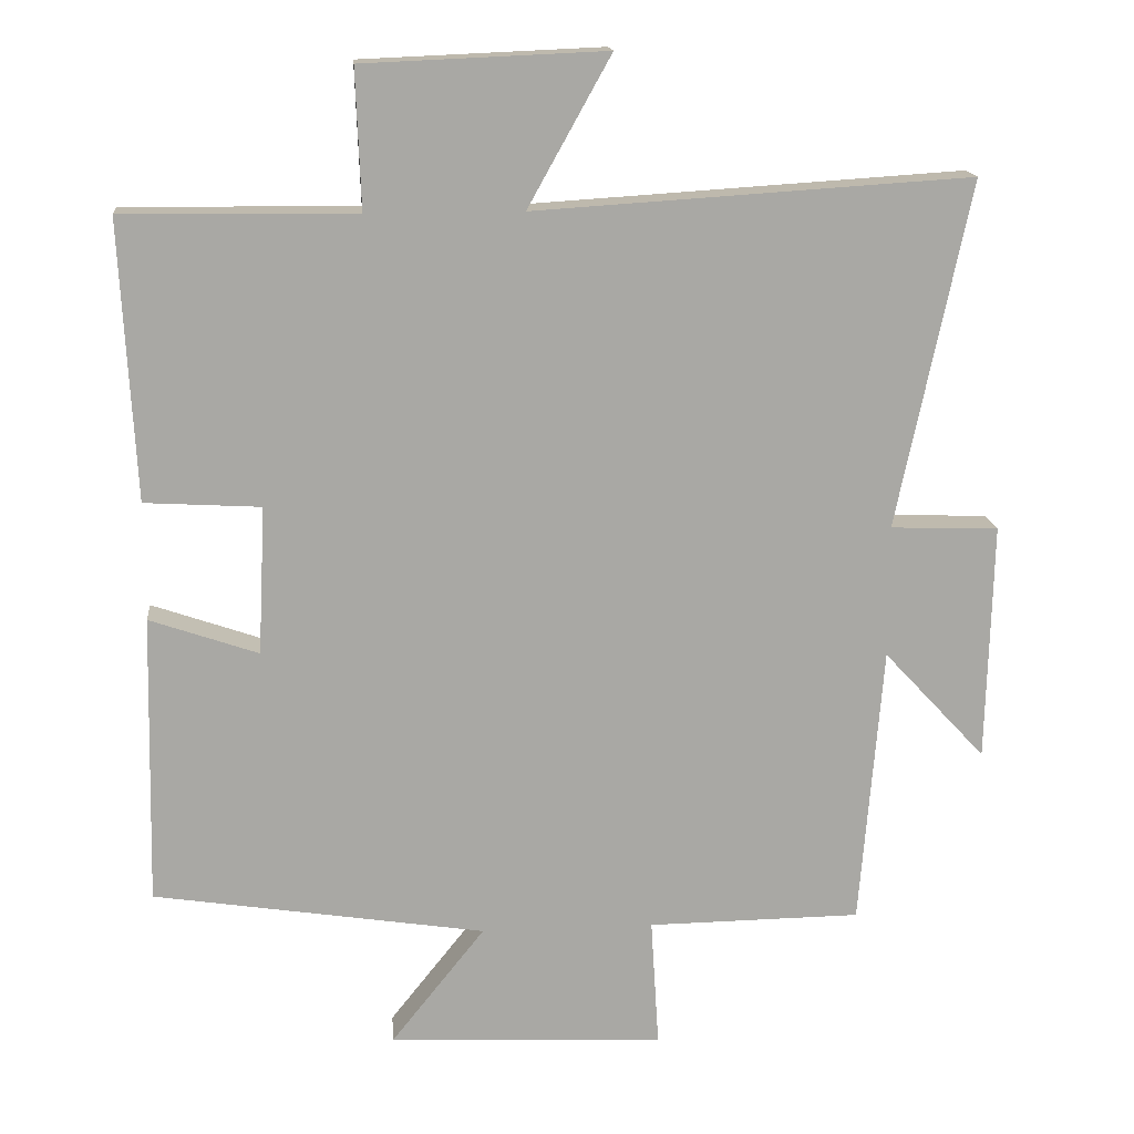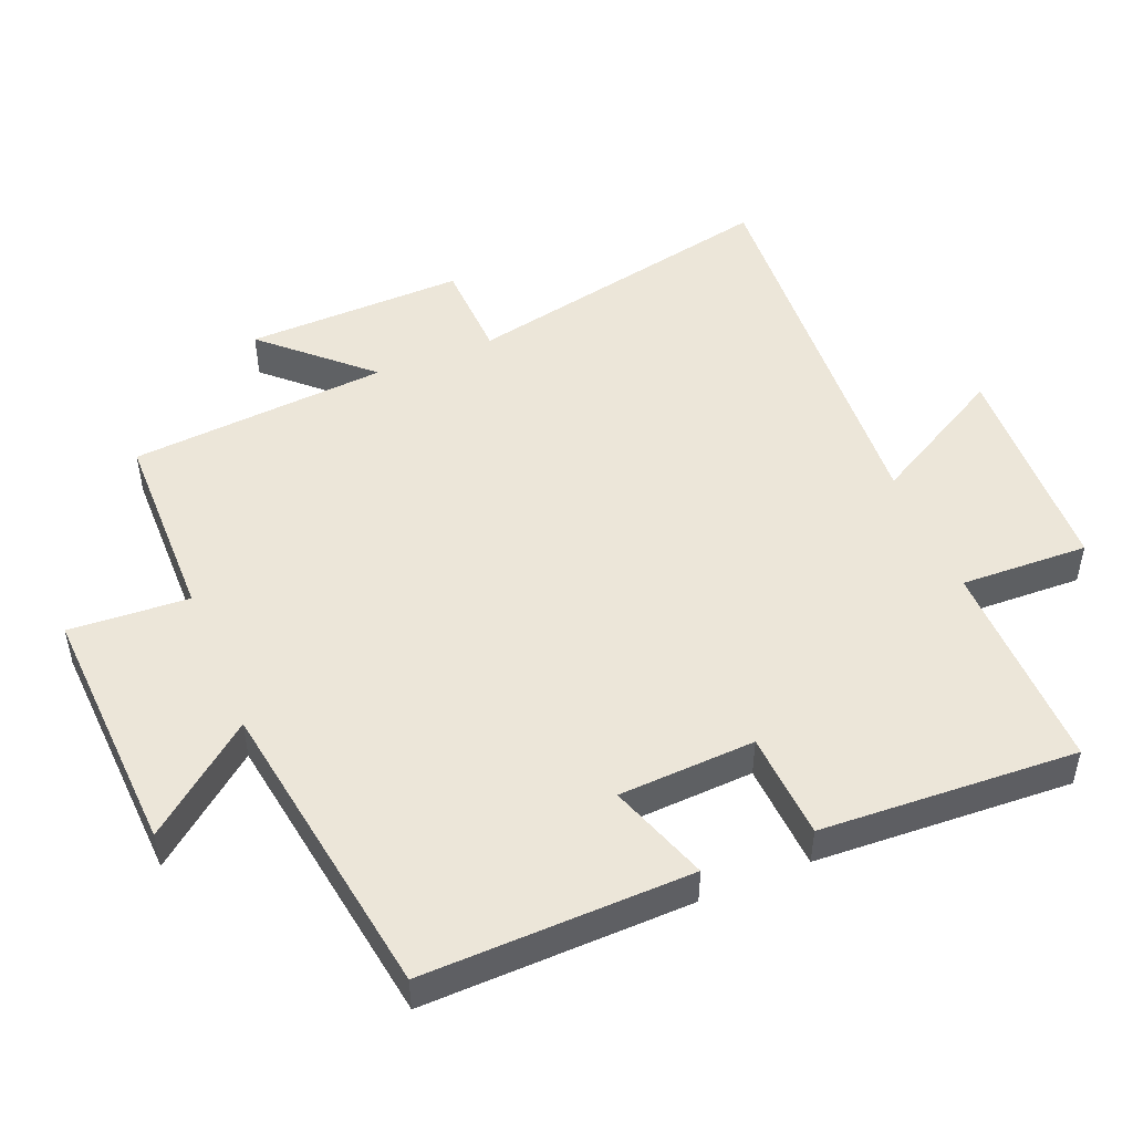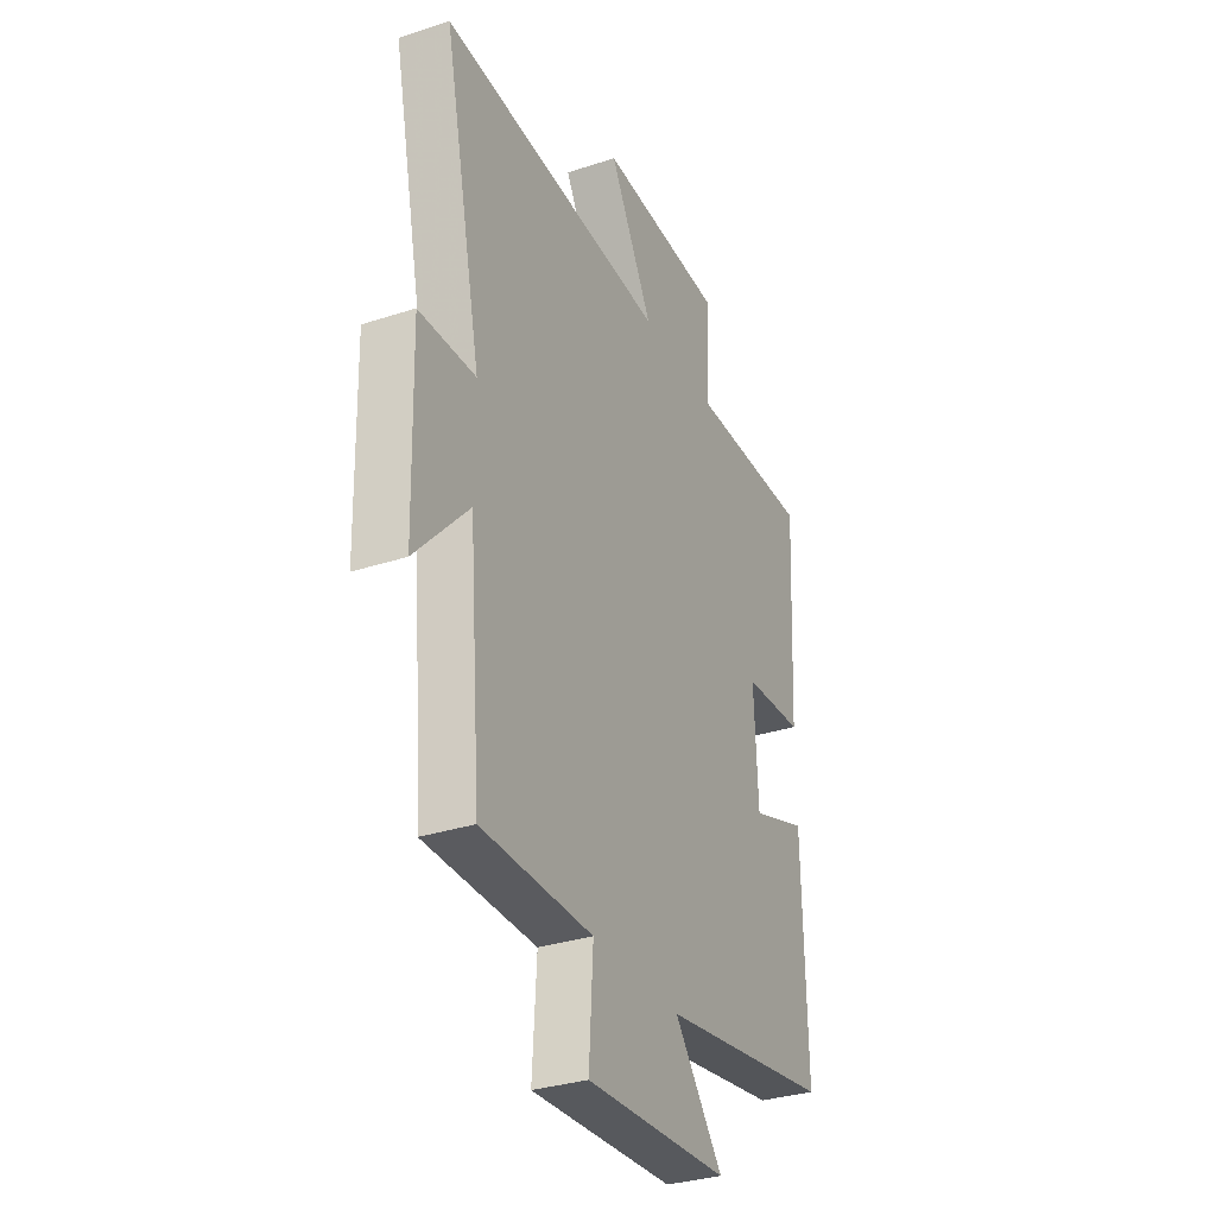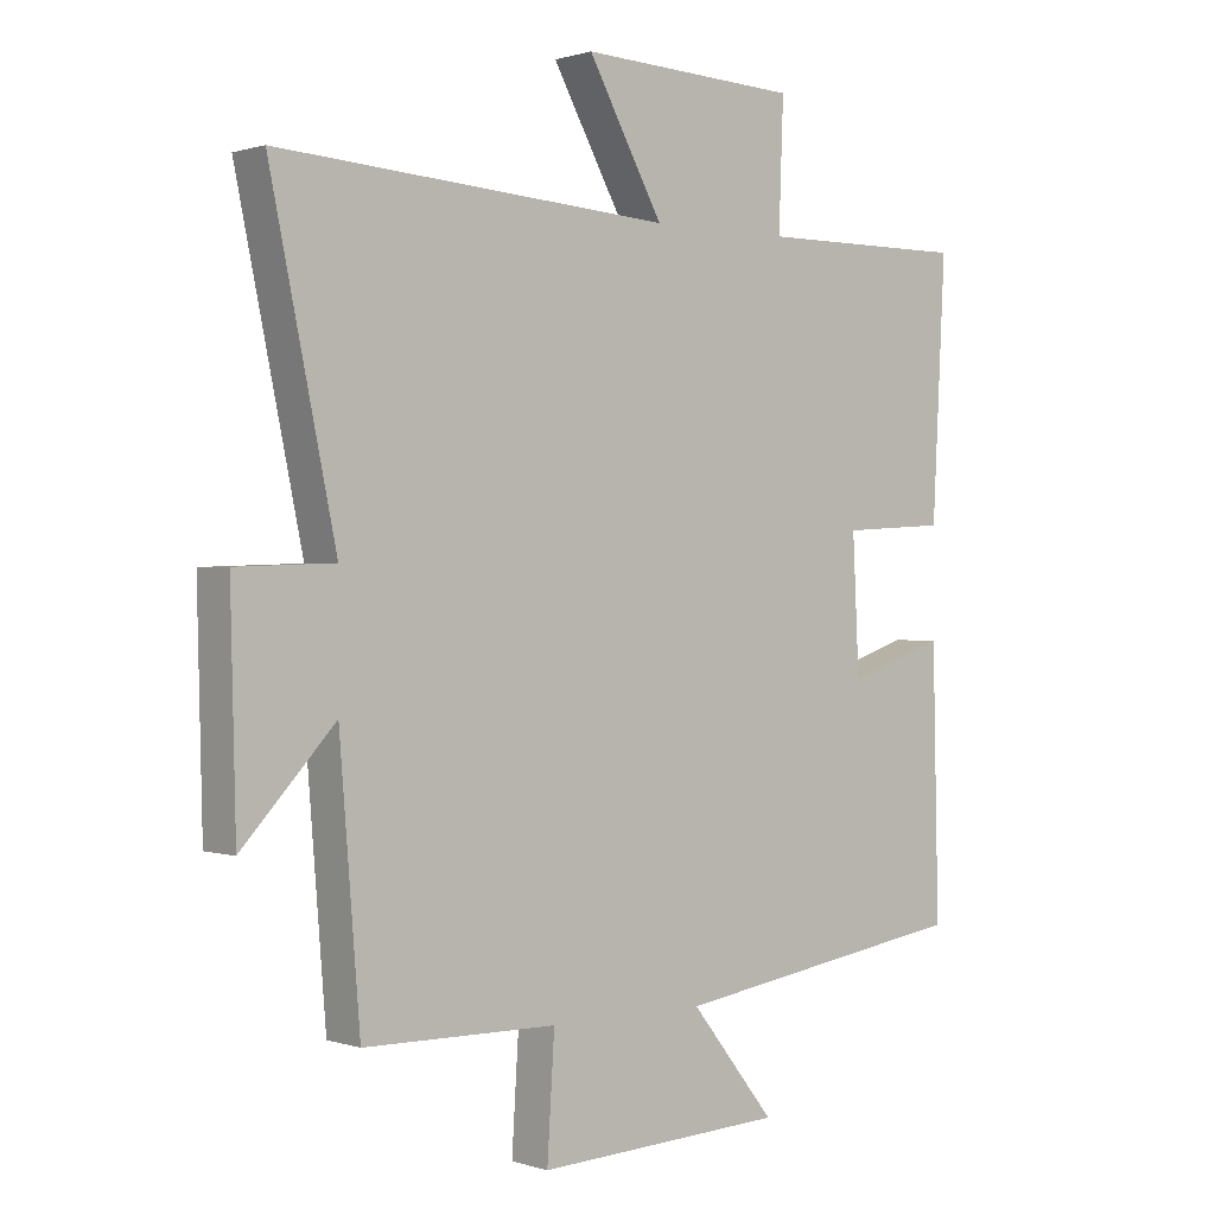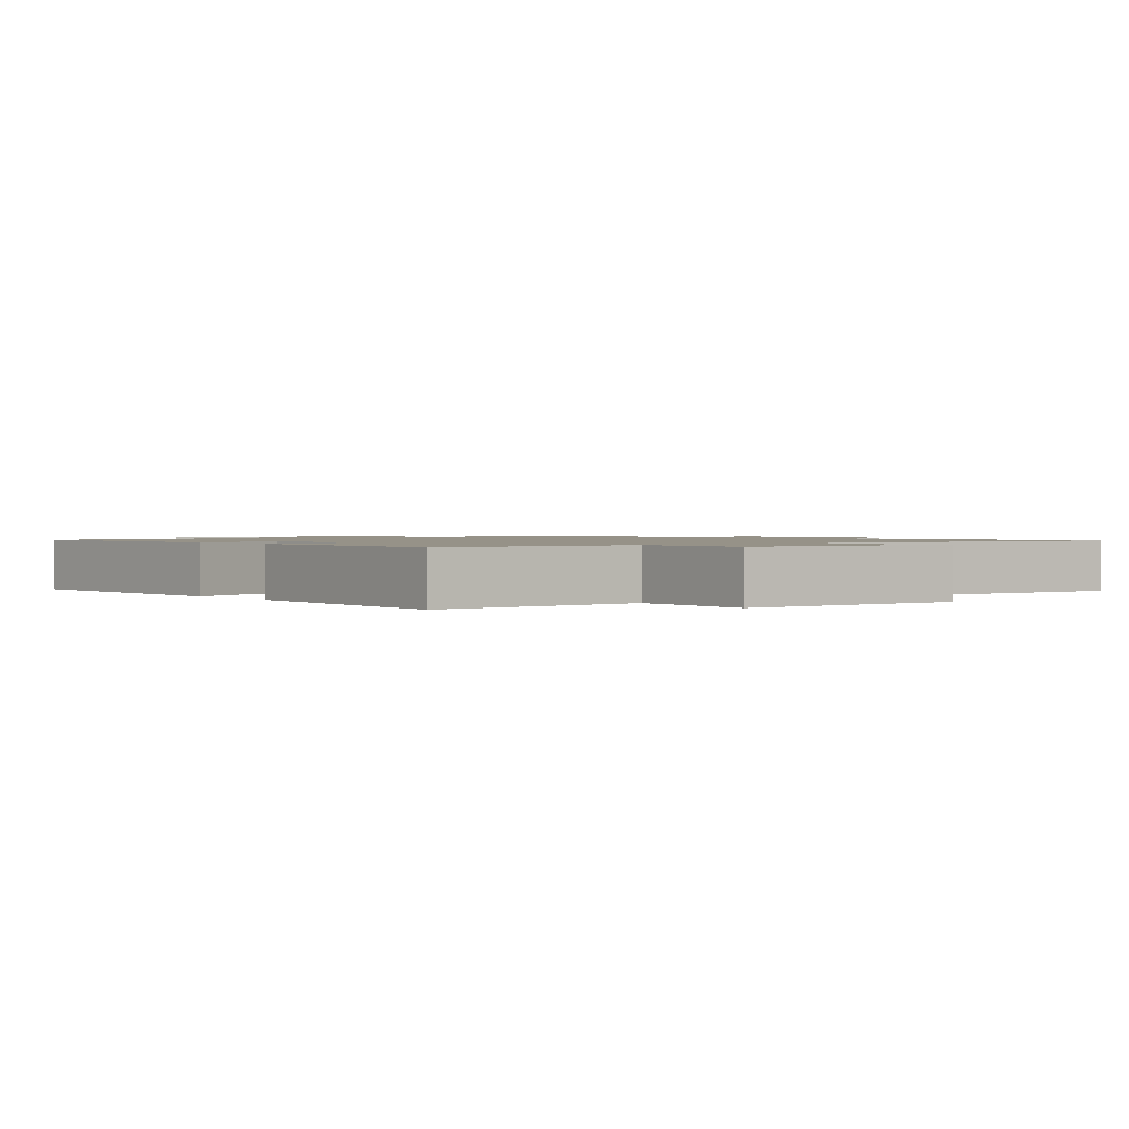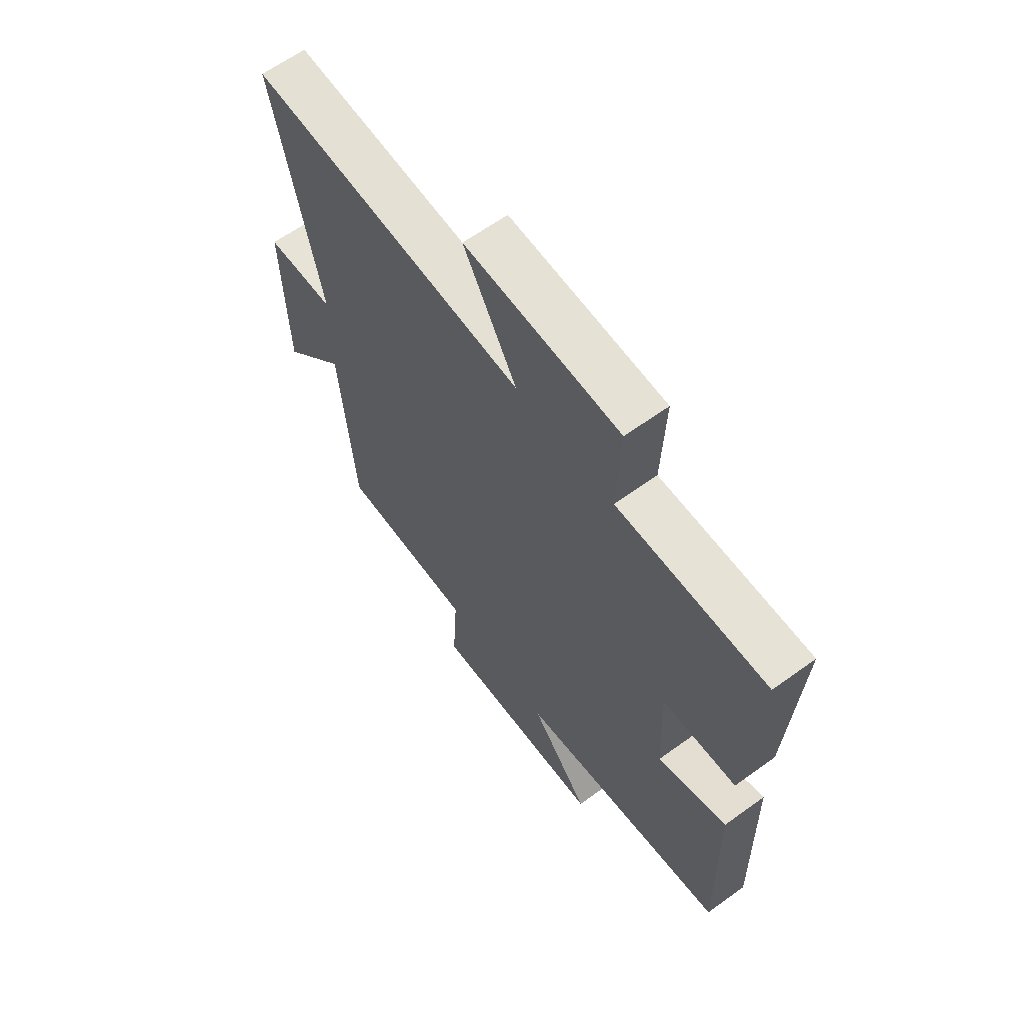
<metadata>
{"format":"obj","ext":"obj","renderer":"f3d","projection":"perspective","resolution":1024,"background":"white","views":[{"elev":15.5,"azim":-5.2,"up":"+Z"},{"elev":49.0,"azim":-112.4,"up":"+Y"},{"elev":-32.2,"azim":114.7,"up":"+Z"},{"elev":0.5,"azim":139.7,"up":"+Z"},{"elev":1.2,"azim":-38.3,"up":"+Y"},{"elev":63.1,"azim":-126.2,"up":"+Z"}]}
</metadata>
<code>
v -0.509 0.07 -0.431
v -0.5 0.07 -0.036
v -0.352 0.07 -0.087
v -0.342 0.07 0.115
v -0.5 0.07 0.124
v -0.52 0.07 0.503
v -0.203 0.07 0.5
v -0.21 0.07 0.689
v 0.12 0.07 0.703
v 0.007 0.07 0.5
v 0.599 0.07 0.538
v 0.5 0.07 0.067
v 0.647 0.07 0.062
v 0.639 0.07 -0.262
v 0.5 0.07 -0.113
v 0.469 0.07 -0.496
v 0.179 0.07 -0.5
v 0.19 0.07 -0.677
v -0.184 0.07 -0.659
v -0.057 0.07 -0.5
v -0.509 0 -0.431
v -0.5 0 -0.036
v -0.352 0 -0.087
v -0.342 0 0.115
v -0.5 0 0.124
v -0.52 0 0.503
v -0.203 0 0.5
v -0.21 0 0.689
v 0.12 0 0.703
v 0.007 0 0.5
v 0.599 0 0.538
v 0.5 0 0.067
v 0.647 0 0.062
v 0.639 0 -0.262
v 0.5 0 -0.113
v 0.469 0 -0.496
v 0.179 0 -0.5
v 0.19 0 -0.677
v -0.184 0 -0.659
v -0.057 0 -0.5
f 17 18 19 20
f 17 20 1
f 16 17 1
f 15 16 1
f 12 13 14 15
f 12 15 1
f 10 11 12 1
f 7 8 9 10
f 4 5 6 7
f 3 4 7 10
f 1 2 3
f 1 3 10
f 40 39 38 37
f 21 40 37
f 21 37 36
f 21 36 35
f 35 34 33 32
f 21 35 32
f 21 32 31 30
f 30 29 28 27
f 27 26 25 24
f 30 27 24 23
f 23 22 21
f 30 23 21
f 1 21 22 2
f 2 22 23 3
f 3 23 24 4
f 4 24 25 5
f 5 25 26 6
f 6 26 27 7
f 7 27 28 8
f 8 28 29 9
f 9 29 30 10
f 10 30 31 11
f 11 31 32 12
f 12 32 33 13
f 13 33 34 14
f 14 34 35 15
f 15 35 36 16
f 16 36 37 17
f 17 37 38 18
f 18 38 39 19
f 19 39 40 20
f 20 40 21 1

</code>
